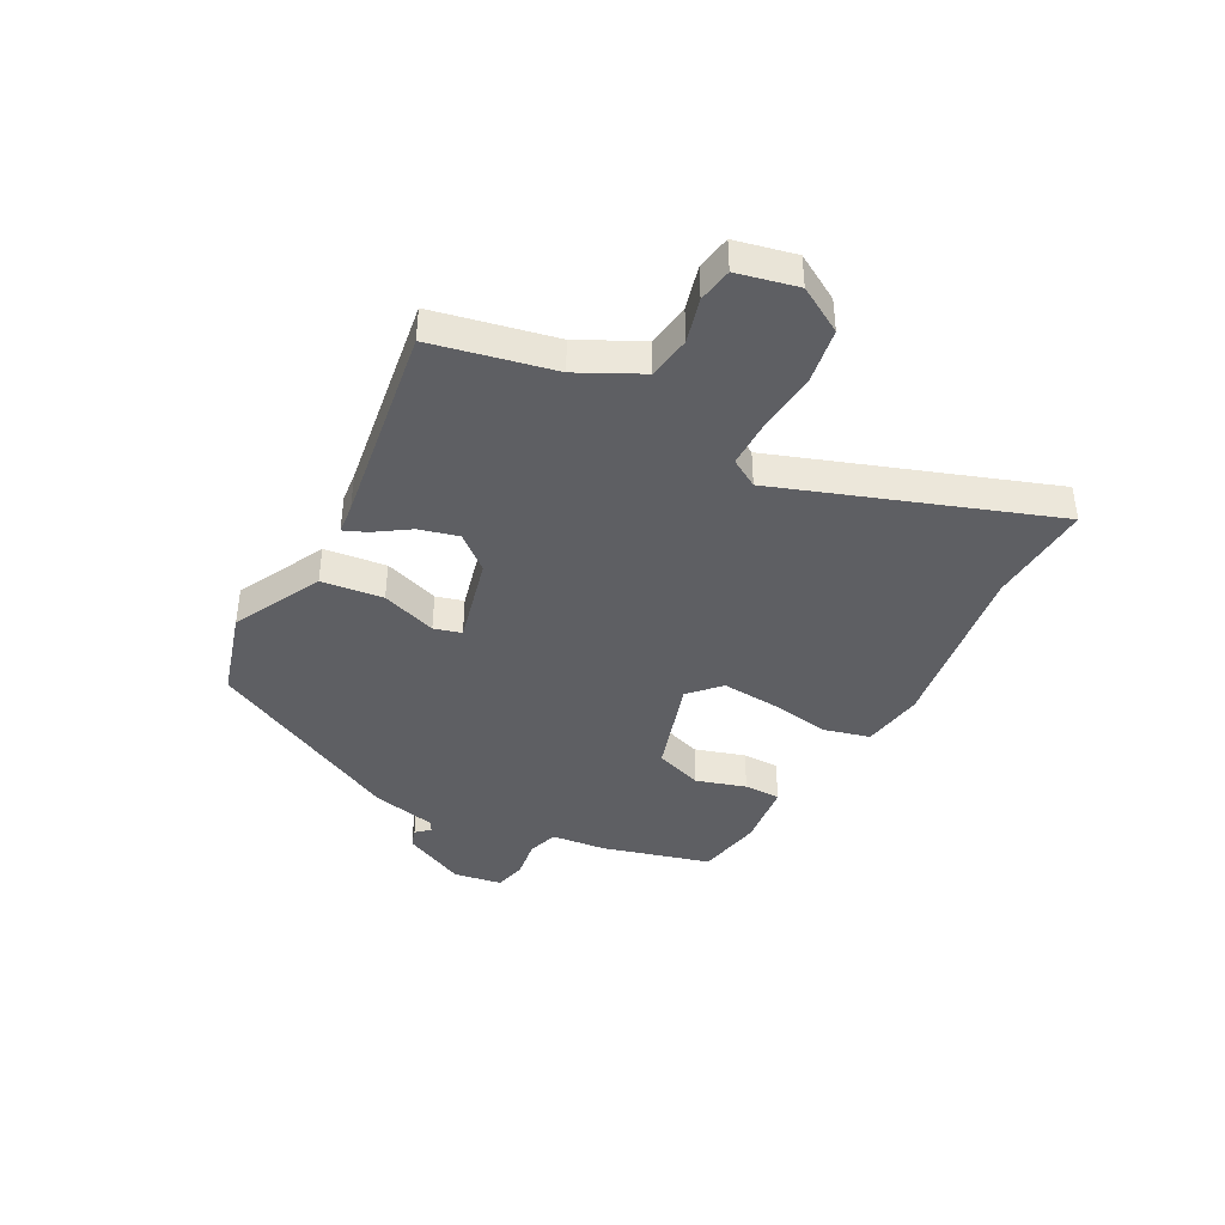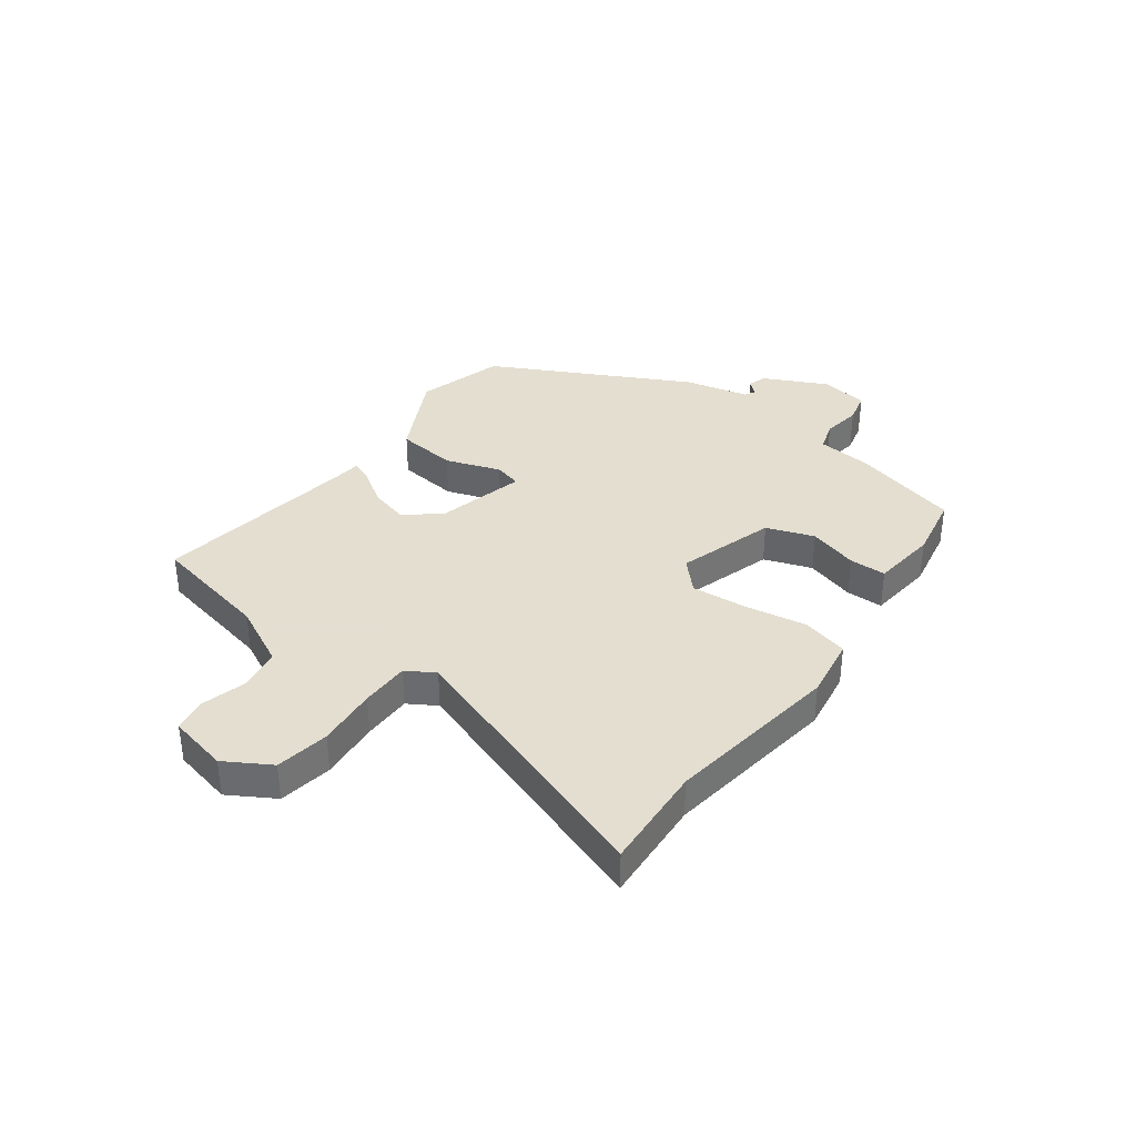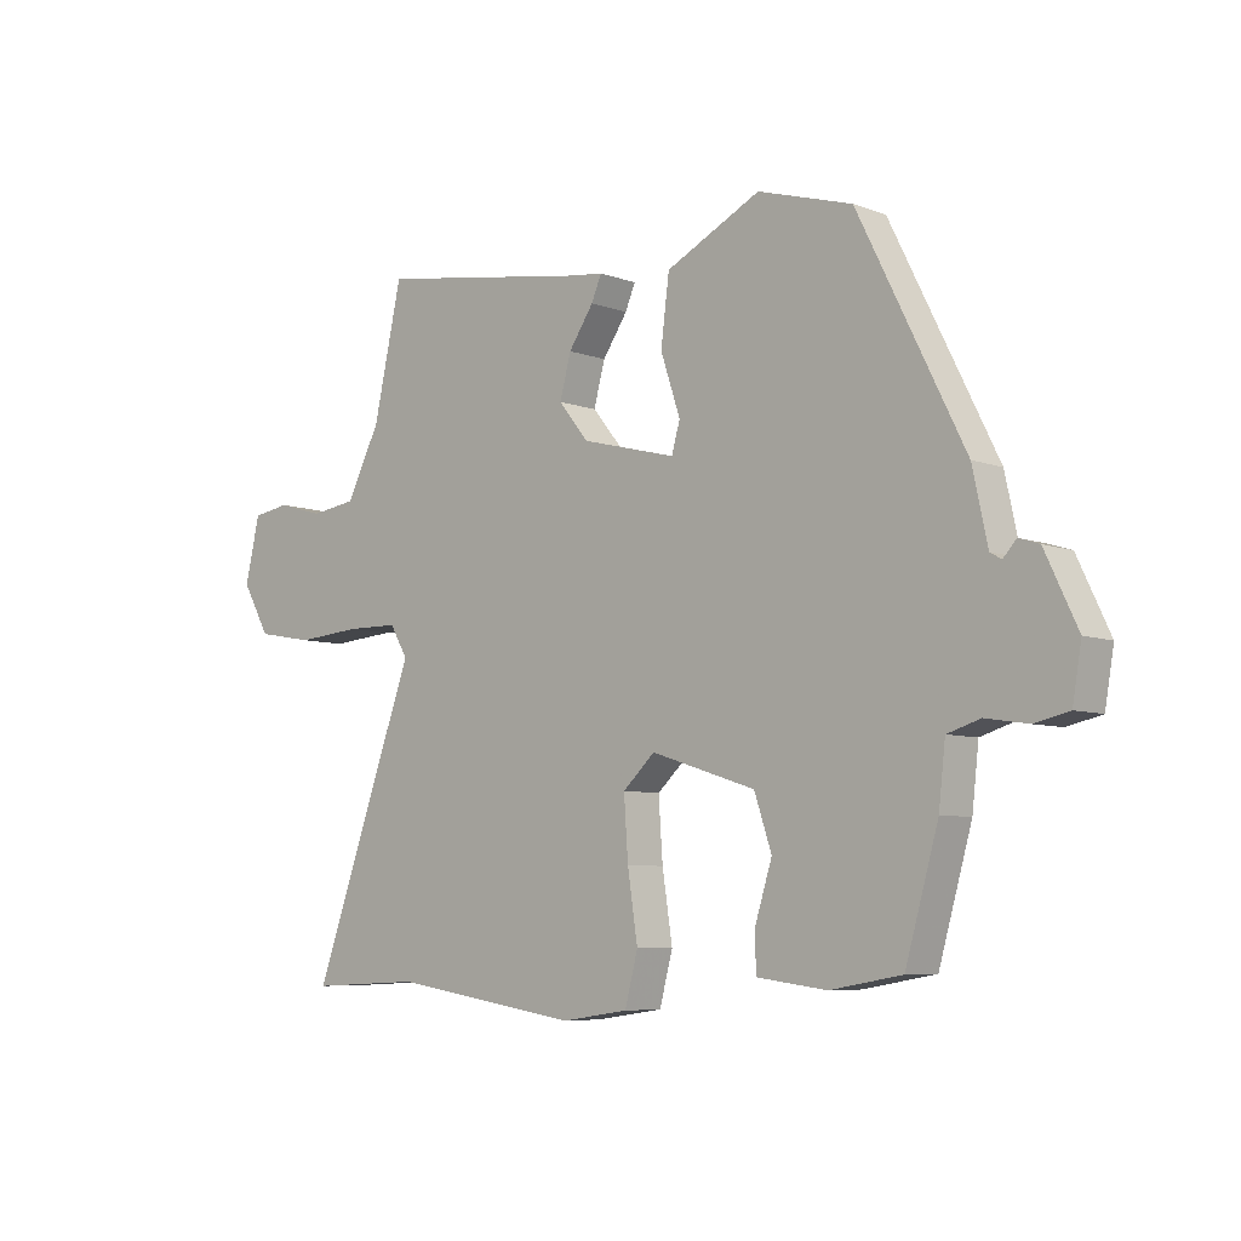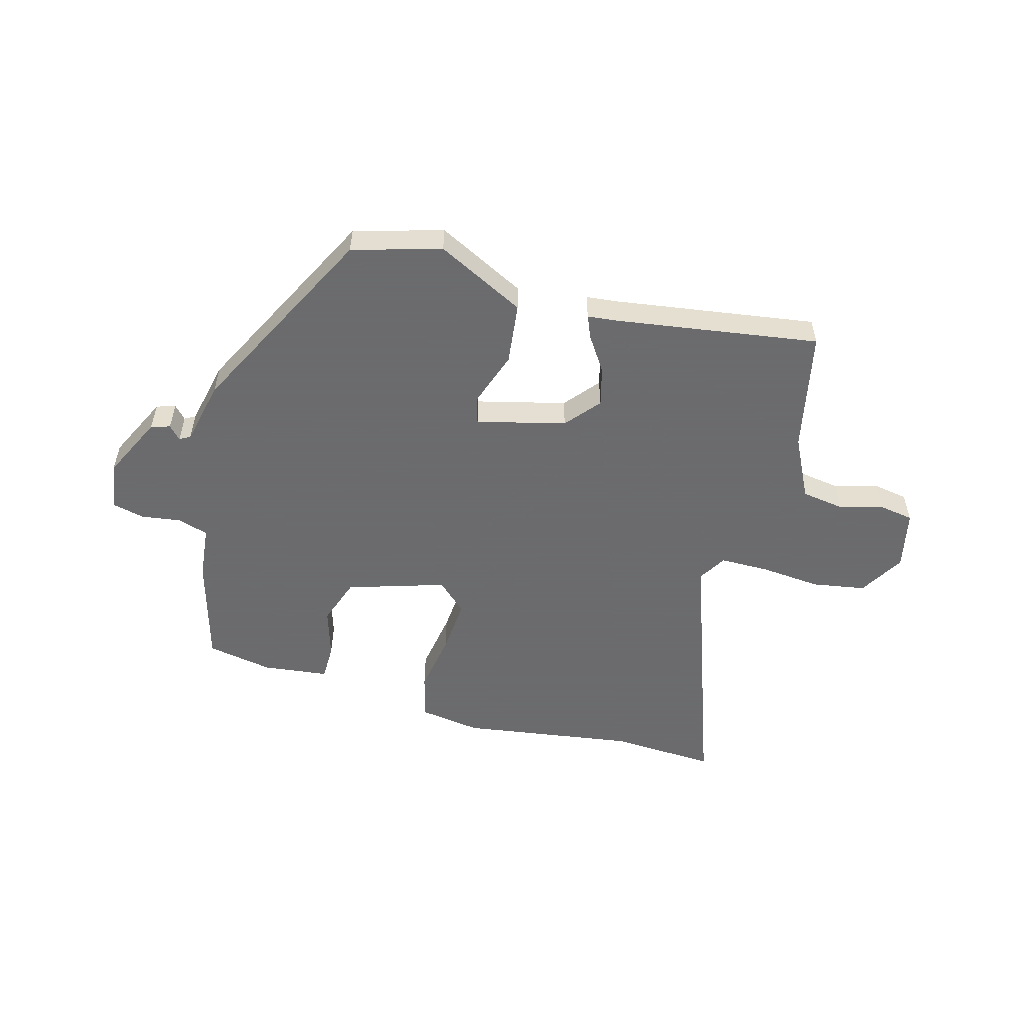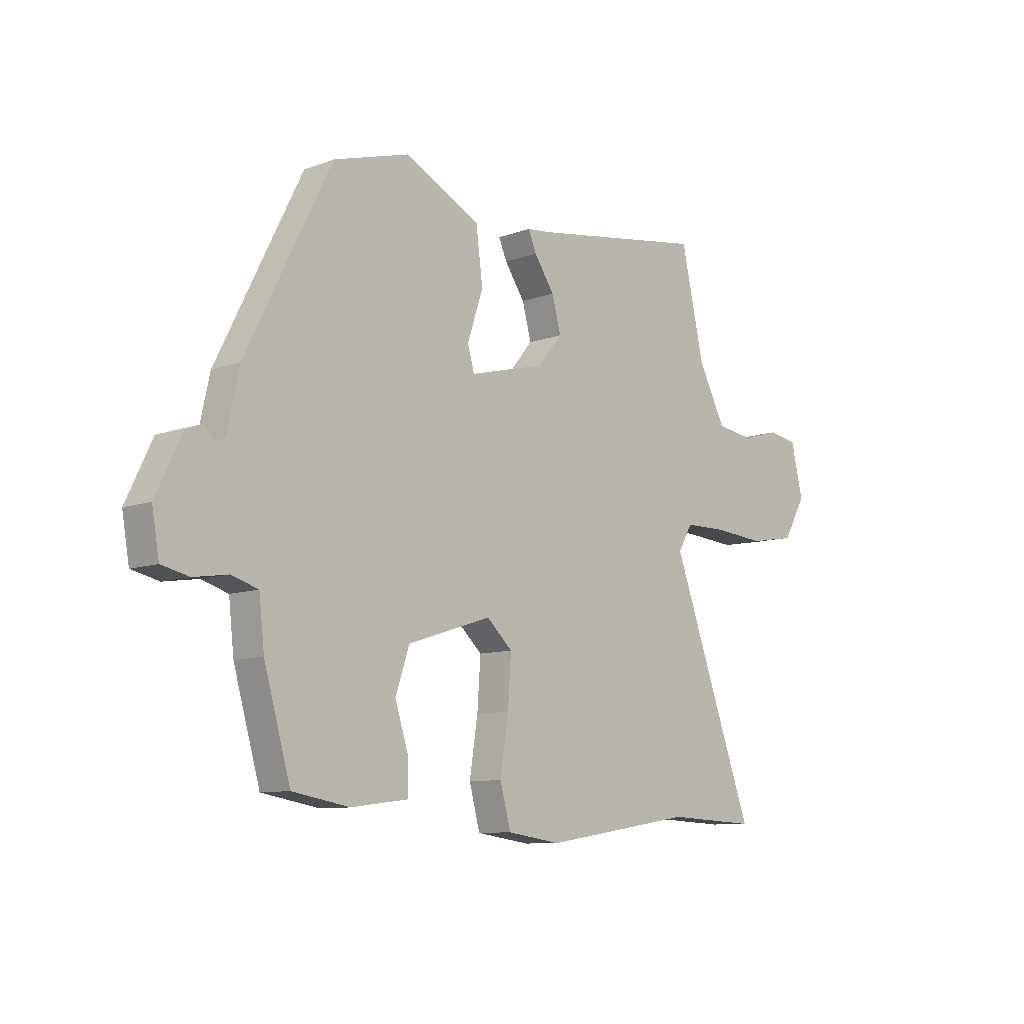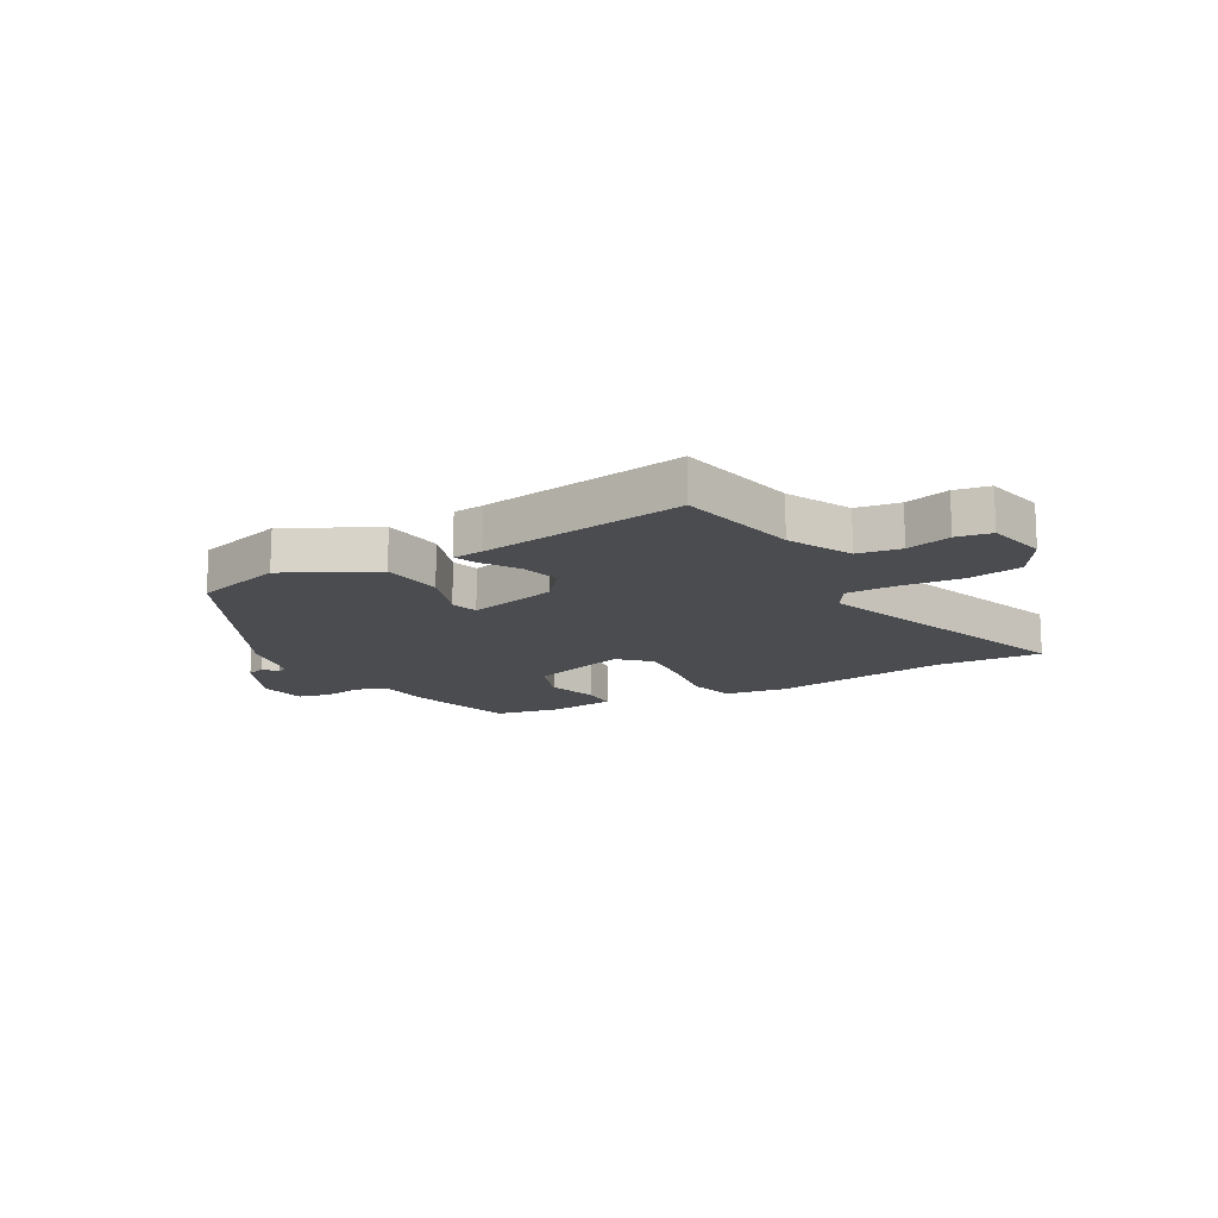
<metadata>
{"format":"obj","ext":"obj","renderer":"f3d","projection":"perspective","resolution":1024,"background":"white","views":[{"elev":-40.7,"azim":61.4,"up":"+Y"},{"elev":35.9,"azim":125.7,"up":"+Y"},{"elev":-6.7,"azim":-137.2,"up":"+Z"},{"elev":-53.5,"azim":-15.8,"up":"+Y"},{"elev":-9.5,"azim":-46.3,"up":"+Z"},{"elev":-14.8,"azim":28.7,"up":"+Y"}]}
</metadata>
<code>
v -0.372 0.07 0.502
v -0.214 0.07 0.549
v -0.055 0.07 0.47
v -0.041 0.07 0.36
v -0.074 0.07 0.261
v -0.06 0.07 0.212
v 0.099 0.07 0.253
v 0.15 0.07 0.315
v 0.131 0.07 0.385
v 0.089 0.07 0.447
v 0.072 0.07 0.487
v 0.126 0.07 0.493
v 0.489 0.07 0.55
v 0.514 0.07 0.438
v 0.537 0.07 0.334
v 0.594 0.07 0.223
v 0.671 0.07 0.212
v 0.75 0.07 0.234
v 0.812 0.07 0.224
v 0.837 0.07 0.117
v 0.79 0.07 0.035
v 0.694 0.07 0.018
v 0.585 0.07 0.027
v 0.497 0.07 0.026
v 0.467 0.07 -0.025
v 0.642 0.07 -0.507
v 0.453 0.07 -0.498
v 0.138 0.07 -0.547
v 0.026 0.07 -0.531
v 0.004 0.07 -0.448
v 0.021 0.07 -0.337
v 0.028 0.07 -0.237
v -0.026 0.07 -0.187
v -0.201 0.07 -0.243
v -0.23 0.07 -0.329
v -0.202 0.07 -0.418
v -0.202 0.07 -0.484
v -0.32 0.07 -0.499
v -0.439 0.07 -0.478
v -0.494 0.07 -0.285
v -0.505 0.07 -0.187
v -0.56 0.07 -0.17
v -0.631 0.07 -0.181
v -0.688 0.07 -0.168
v -0.703 0.07 -0.081
v -0.649 0.07 0.033
v -0.615 0.07 0.044
v -0.593 0.07 0.02
v -0.574 0.07 0.031
v -0.549 0.07 0.147
v -0.372 0 0.502
v -0.214 0 0.549
v -0.055 0 0.47
v -0.041 0 0.36
v -0.074 0 0.261
v -0.06 0 0.212
v 0.099 0 0.253
v 0.15 0 0.315
v 0.131 0 0.385
v 0.089 0 0.447
v 0.072 0 0.487
v 0.126 0 0.493
v 0.489 0 0.55
v 0.514 0 0.438
v 0.537 0 0.334
v 0.594 0 0.223
v 0.671 0 0.212
v 0.75 0 0.234
v 0.812 0 0.224
v 0.837 0 0.117
v 0.79 0 0.035
v 0.694 0 0.018
v 0.585 0 0.027
v 0.497 0 0.026
v 0.467 0 -0.025
v 0.642 0 -0.507
v 0.453 0 -0.498
v 0.138 0 -0.547
v 0.026 0 -0.531
v 0.004 0 -0.448
v 0.021 0 -0.337
v 0.028 0 -0.237
v -0.026 0 -0.187
v -0.201 0 -0.243
v -0.23 0 -0.329
v -0.202 0 -0.418
v -0.202 0 -0.484
v -0.32 0 -0.499
v -0.439 0 -0.478
v -0.494 0 -0.285
v -0.505 0 -0.187
v -0.56 0 -0.17
v -0.631 0 -0.181
v -0.688 0 -0.168
v -0.703 0 -0.081
v -0.649 0 0.033
v -0.615 0 0.044
v -0.593 0 0.02
v -0.574 0 0.031
v -0.549 0 0.147
f 3 4 5
f 2 3 5
f 1 2 5
f 50 1 5
f 49 50 5
f 48 49 5 6
f 46 47 48
f 45 46 48
f 44 45 48
f 43 44 48
f 42 43 48
f 48 6 7
f 42 48 7
f 41 42 7
f 39 40 41
f 38 39 41
f 37 38 41
f 36 37 41
f 35 36 41
f 34 35 41
f 33 34 41 7
f 32 33 7 8
f 31 32 8
f 30 31 8
f 29 30 8
f 28 29 8
f 27 28 8
f 27 8 9
f 26 27 9
f 25 26 9
f 10 11 12
f 9 10 12
f 25 9 12
f 24 25 12
f 13 14 15
f 12 13 15
f 24 12 15
f 23 24 15
f 21 22 23
f 20 21 23
f 19 20 23
f 18 19 23
f 17 18 23
f 16 17 23
f 15 16 23
f 55 54 53
f 55 53 52
f 55 52 51
f 55 51 100
f 55 100 99
f 56 55 99 98
f 98 97 96
f 98 96 95
f 98 95 94
f 98 94 93
f 98 93 92
f 57 56 98
f 57 98 92
f 57 92 91
f 91 90 89
f 91 89 88
f 91 88 87
f 91 87 86
f 91 86 85
f 91 85 84
f 57 91 84 83
f 58 57 83 82
f 58 82 81
f 58 81 80
f 58 80 79
f 58 79 78
f 58 78 77
f 59 58 77
f 59 77 76
f 59 76 75
f 62 61 60
f 62 60 59
f 62 59 75
f 62 75 74
f 65 64 63
f 65 63 62
f 65 62 74
f 65 74 73
f 73 72 71
f 73 71 70
f 73 70 69
f 73 69 68
f 73 68 67
f 73 67 66
f 73 66 65
f 1 51 52 2
f 2 52 53 3
f 3 53 54 4
f 4 54 55 5
f 5 55 56 6
f 6 56 57 7
f 7 57 58 8
f 8 58 59 9
f 9 59 60 10
f 10 60 61 11
f 11 61 62 12
f 12 62 63 13
f 13 63 64 14
f 14 64 65 15
f 15 65 66 16
f 16 66 67 17
f 17 67 68 18
f 18 68 69 19
f 19 69 70 20
f 20 70 71 21
f 21 71 72 22
f 22 72 73 23
f 23 73 74 24
f 24 74 75 25
f 25 75 76 26
f 26 76 77 27
f 27 77 78 28
f 28 78 79 29
f 29 79 80 30
f 30 80 81 31
f 31 81 82 32
f 32 82 83 33
f 33 83 84 34
f 34 84 85 35
f 35 85 86 36
f 36 86 87 37
f 37 87 88 38
f 38 88 89 39
f 39 89 90 40
f 40 90 91 41
f 41 91 92 42
f 42 92 93 43
f 43 93 94 44
f 44 94 95 45
f 45 95 96 46
f 46 96 97 47
f 47 97 98 48
f 48 98 99 49
f 49 99 100 50
f 50 100 51 1

</code>
